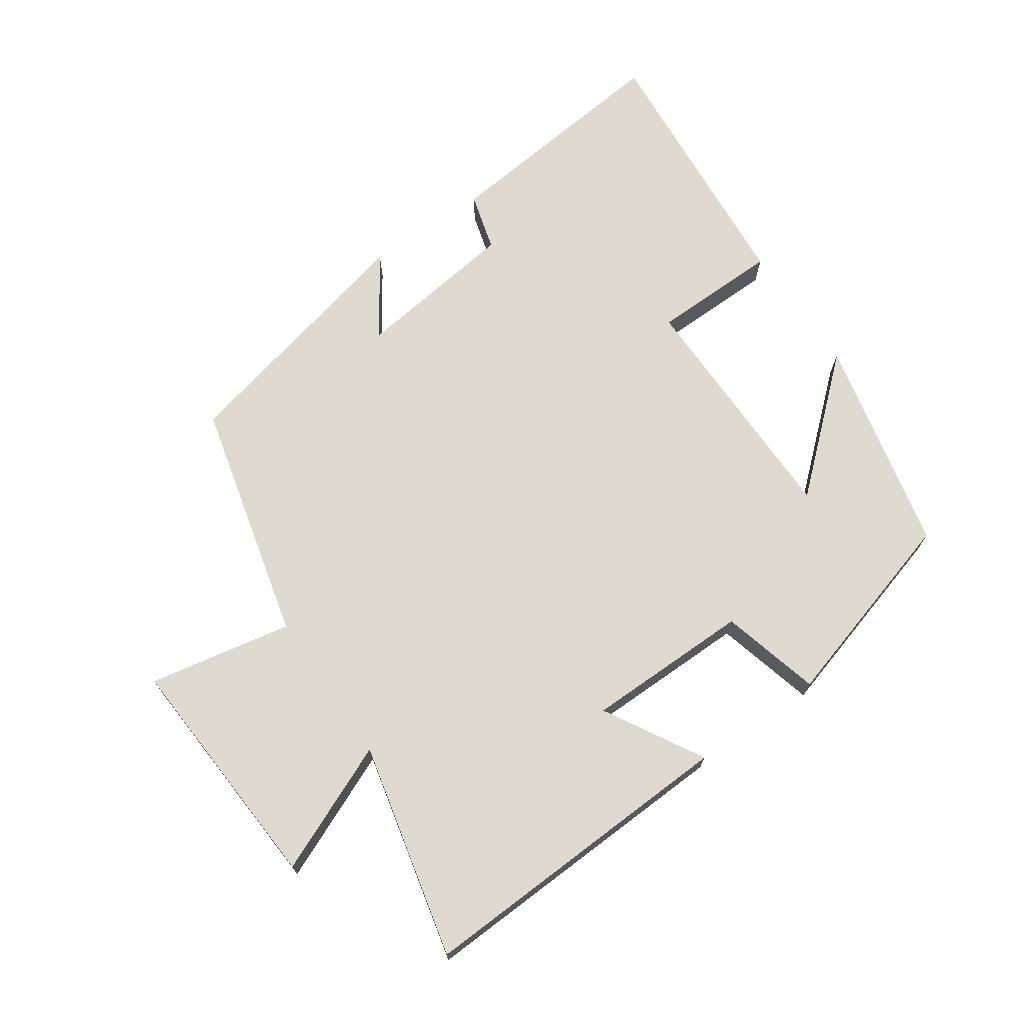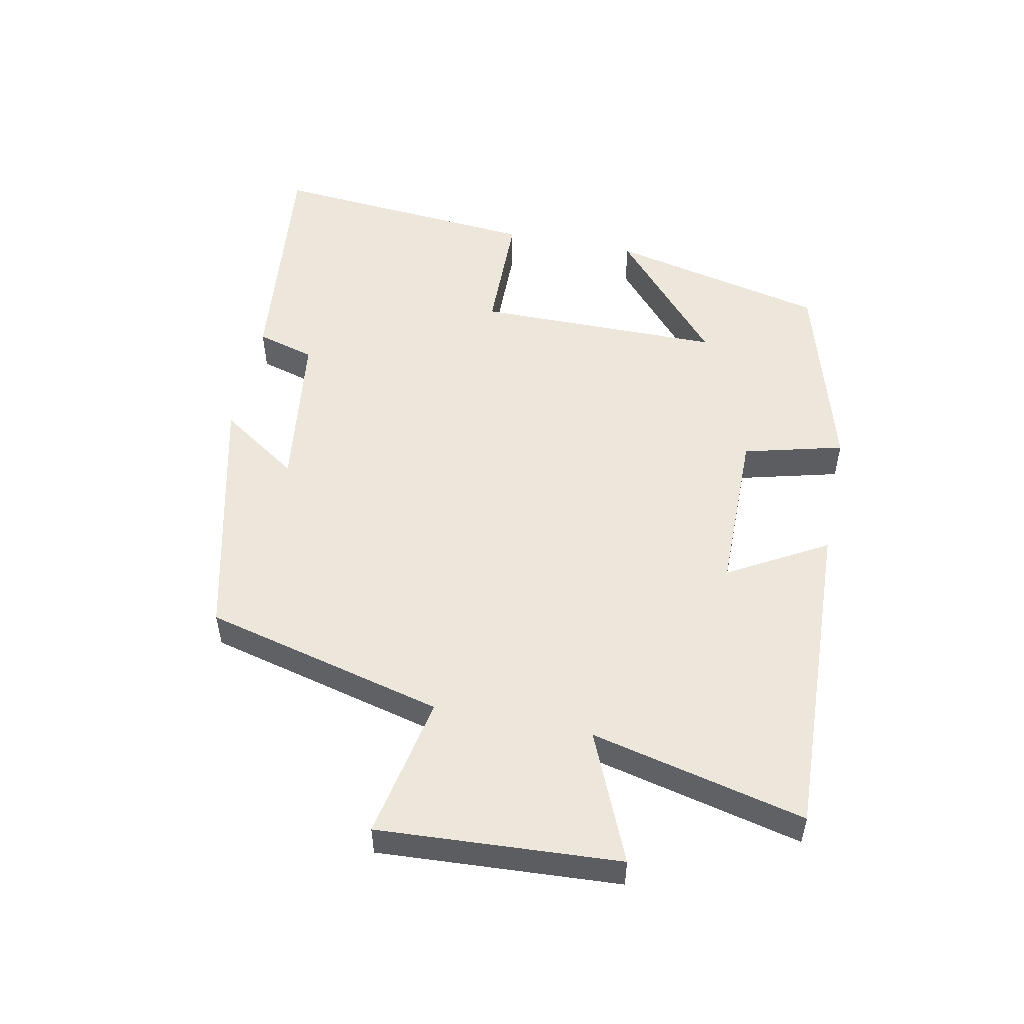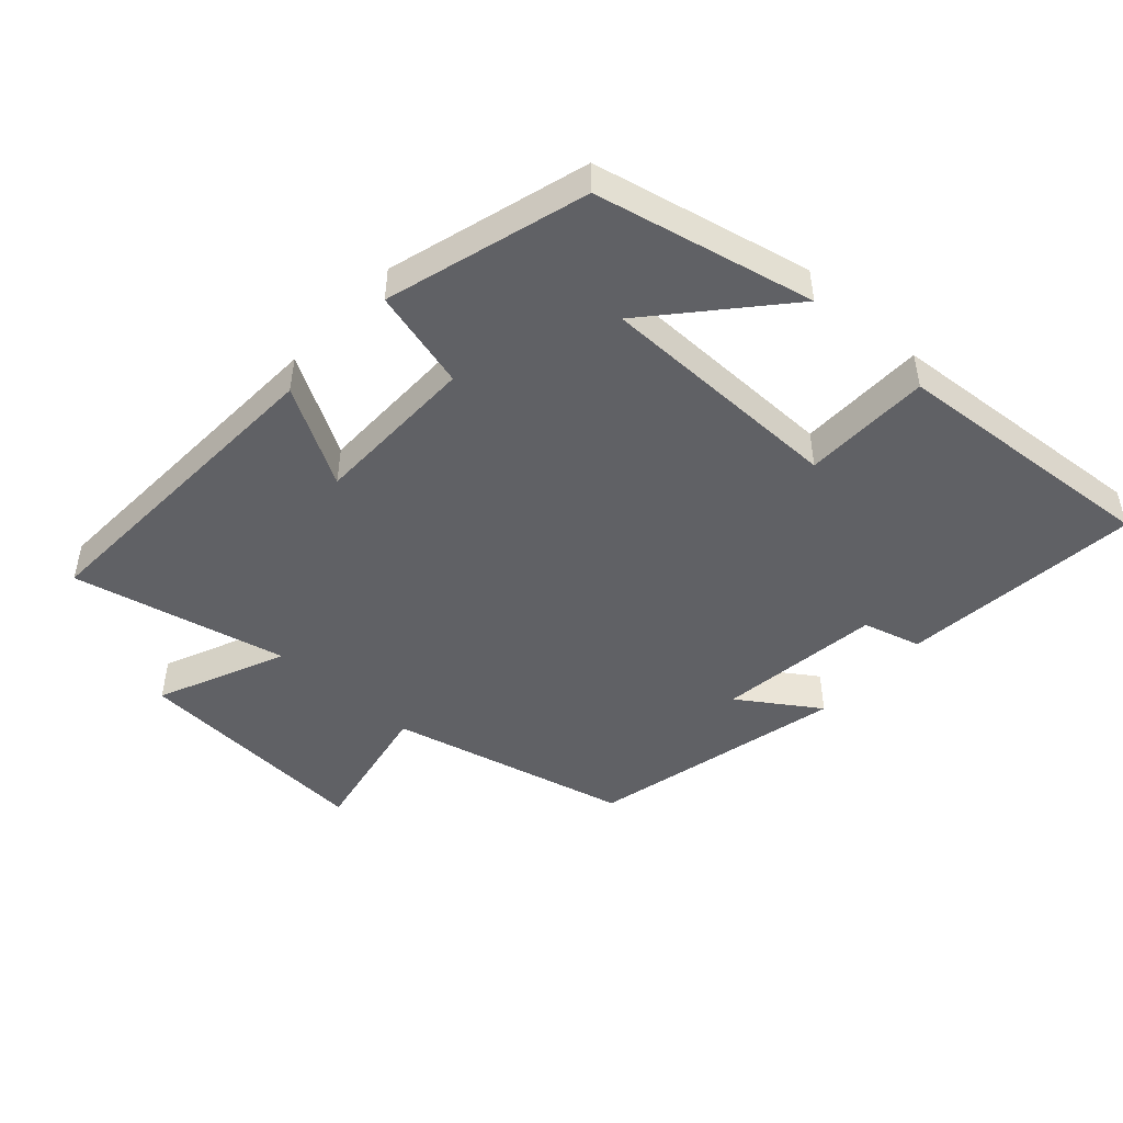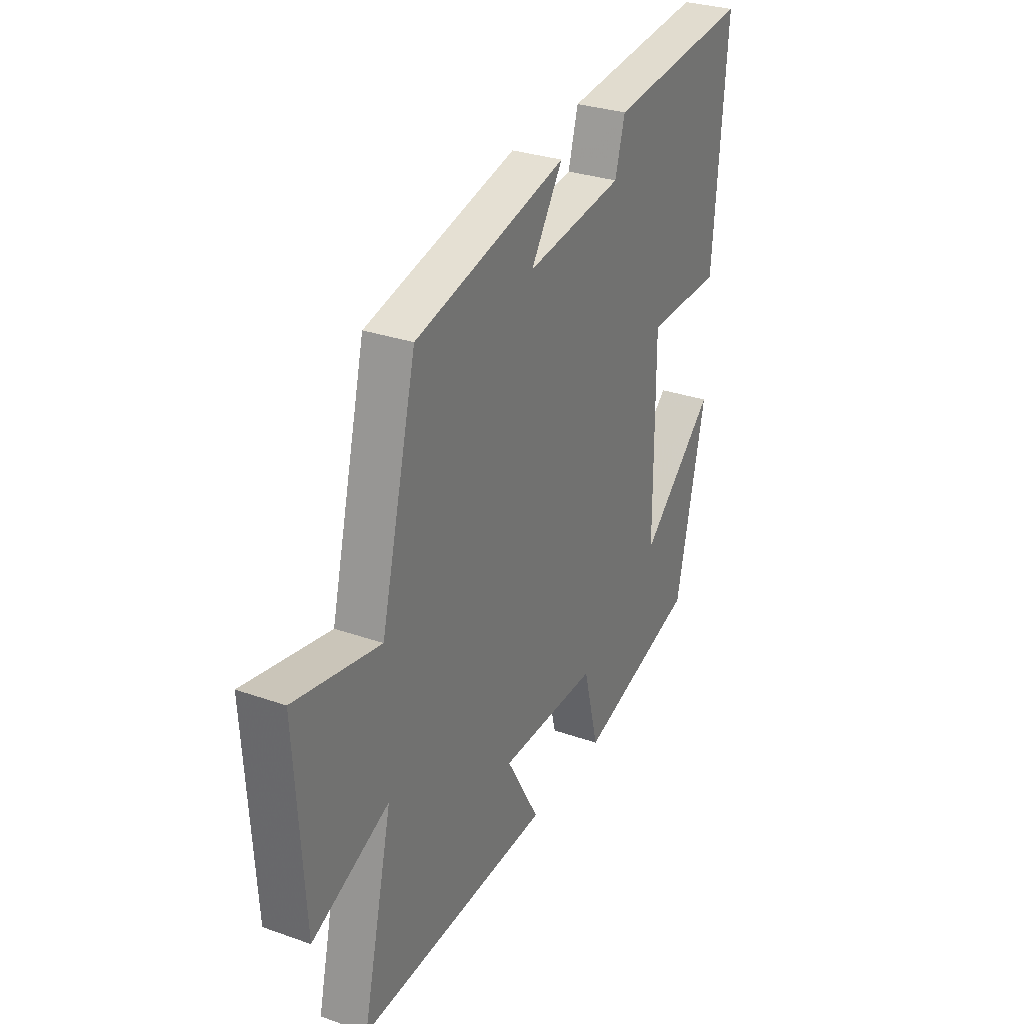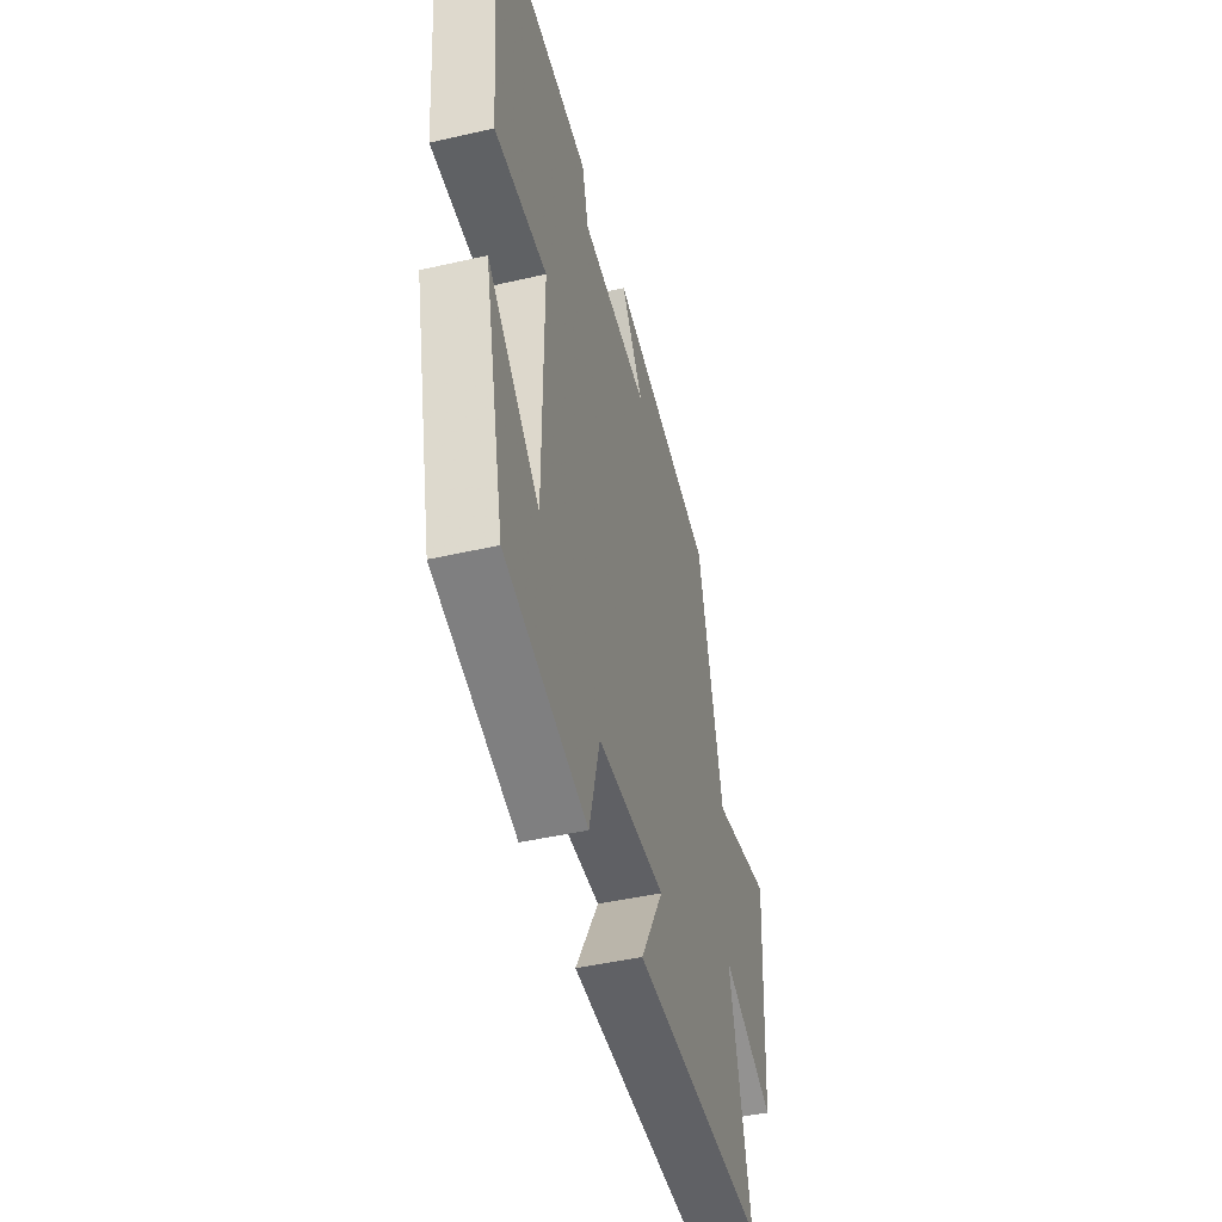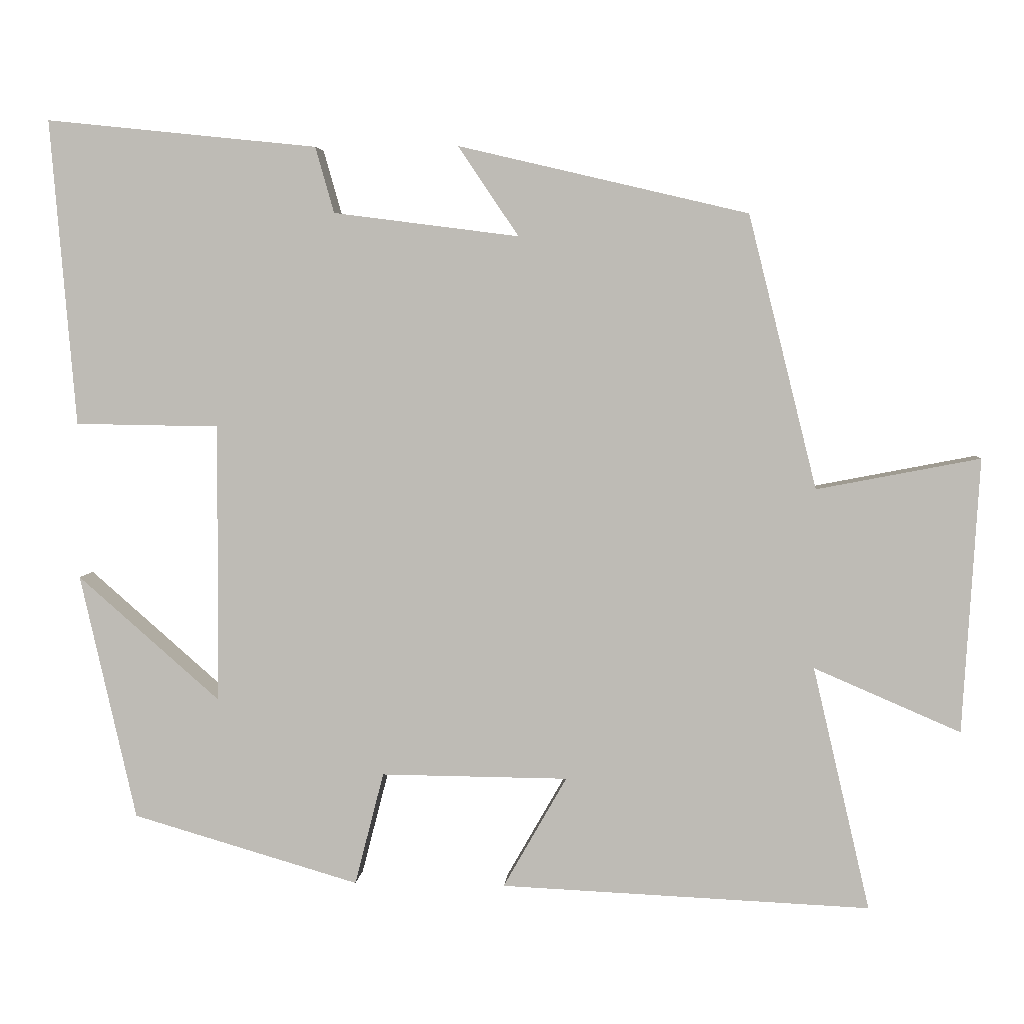
<metadata>
{"format":"obj","ext":"obj","renderer":"f3d","projection":"perspective","resolution":1024,"background":"white","views":[{"elev":70.6,"azim":145.3,"up":"+Y"},{"elev":52.5,"azim":101.5,"up":"+Y"},{"elev":-47.3,"azim":-132.4,"up":"+Y"},{"elev":30.0,"azim":117.2,"up":"+Z"},{"elev":-44.8,"azim":-75.0,"up":"+Z"},{"elev":4.4,"azim":4.7,"up":"+Z"}]}
</metadata>
<code>
v -0.534 0.07 0.538
v -0.17 0.07 0.5
v -0.145 0.07 0.412
v 0.103 0.07 0.38
v 0.022 0.07 0.5
v 0.409 0.07 0.409
v 0.5 0.07 0.044
v 0.717 0.07 0.086
v 0.695 0.07 -0.28
v 0.5 0.07 -0.196
v 0.576 0.07 -0.521
v 0.083 0.07 -0.5
v 0.168 0.07 -0.351
v -0.082 0.07 -0.349
v -0.121 0.07 -0.5
v -0.425 0.07 -0.412
v -0.5 0.07 -0.082
v -0.309 0.07 -0.249
v -0.307 0.07 0.125
v -0.5 0.07 0.128
v -0.534 0 0.538
v -0.17 0 0.5
v -0.145 0 0.412
v 0.103 0 0.38
v 0.022 0 0.5
v 0.409 0 0.409
v 0.5 0 0.044
v 0.717 0 0.086
v 0.695 0 -0.28
v 0.5 0 -0.196
v 0.576 0 -0.521
v 0.083 0 -0.5
v 0.168 0 -0.351
v -0.082 0 -0.349
v -0.121 0 -0.5
v -0.425 0 -0.412
v -0.5 0 -0.082
v -0.309 0 -0.249
v -0.307 0 0.125
v -0.5 0 0.128
f 19 20 1 2
f 18 19 2 3
f 15 16 17 18
f 14 15 18 3
f 13 14 3 4
f 10 11 12 13
f 10 13 4
f 7 8 9 10
f 6 7 10
f 4 5 6 10
f 22 21 40 39
f 23 22 39 38
f 38 37 36 35
f 23 38 35 34
f 24 23 34 33
f 33 32 31 30
f 24 33 30
f 30 29 28 27
f 30 27 26
f 30 26 25 24
f 1 21 22 2
f 2 22 23 3
f 3 23 24 4
f 4 24 25 5
f 5 25 26 6
f 6 26 27 7
f 7 27 28 8
f 8 28 29 9
f 9 29 30 10
f 10 30 31 11
f 11 31 32 12
f 12 32 33 13
f 13 33 34 14
f 14 34 35 15
f 15 35 36 16
f 16 36 37 17
f 17 37 38 18
f 18 38 39 19
f 19 39 40 20
f 20 40 21 1

</code>
